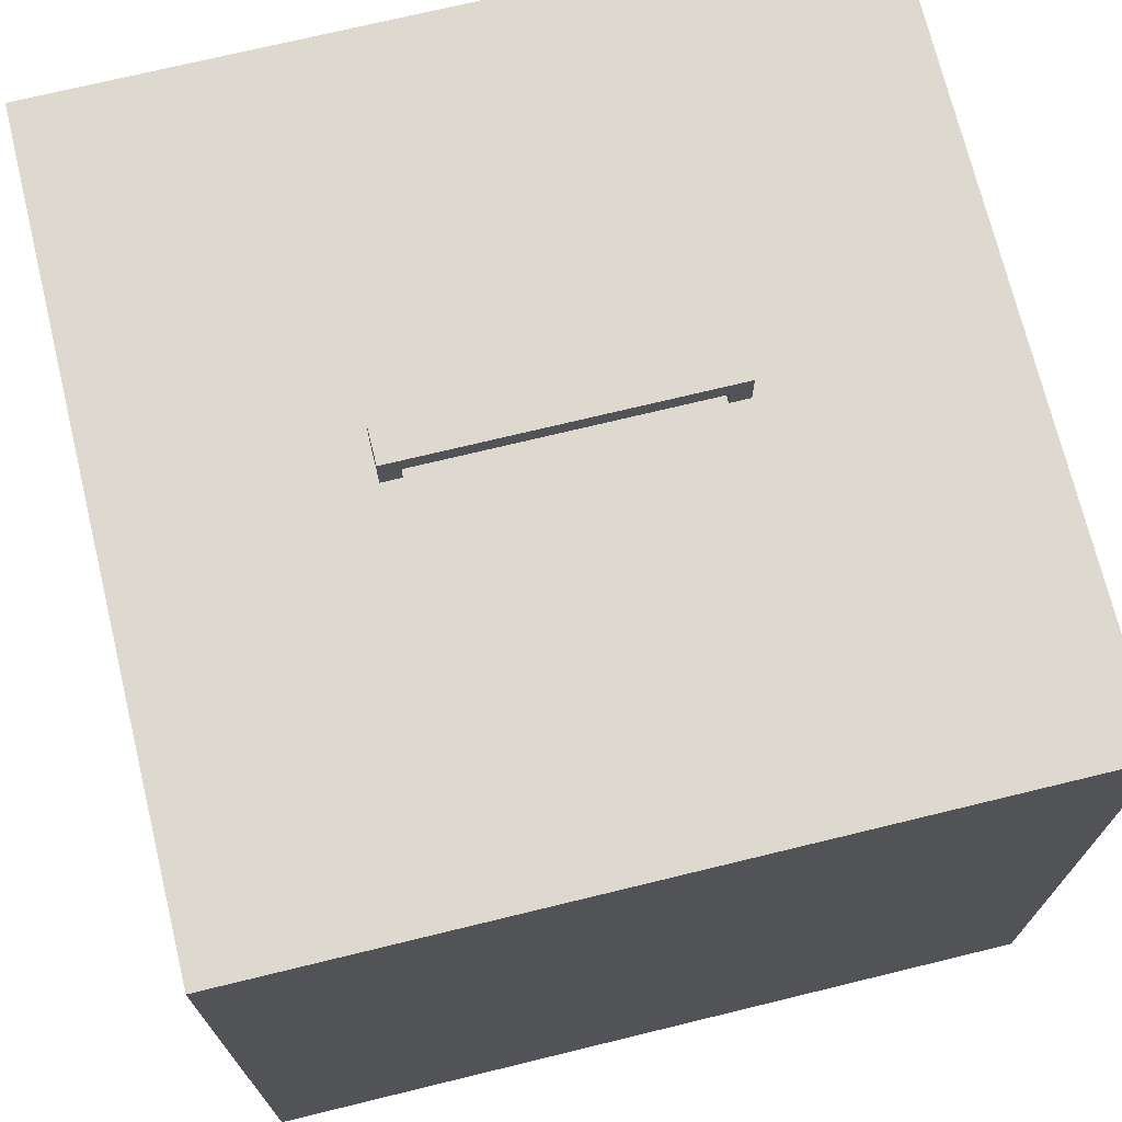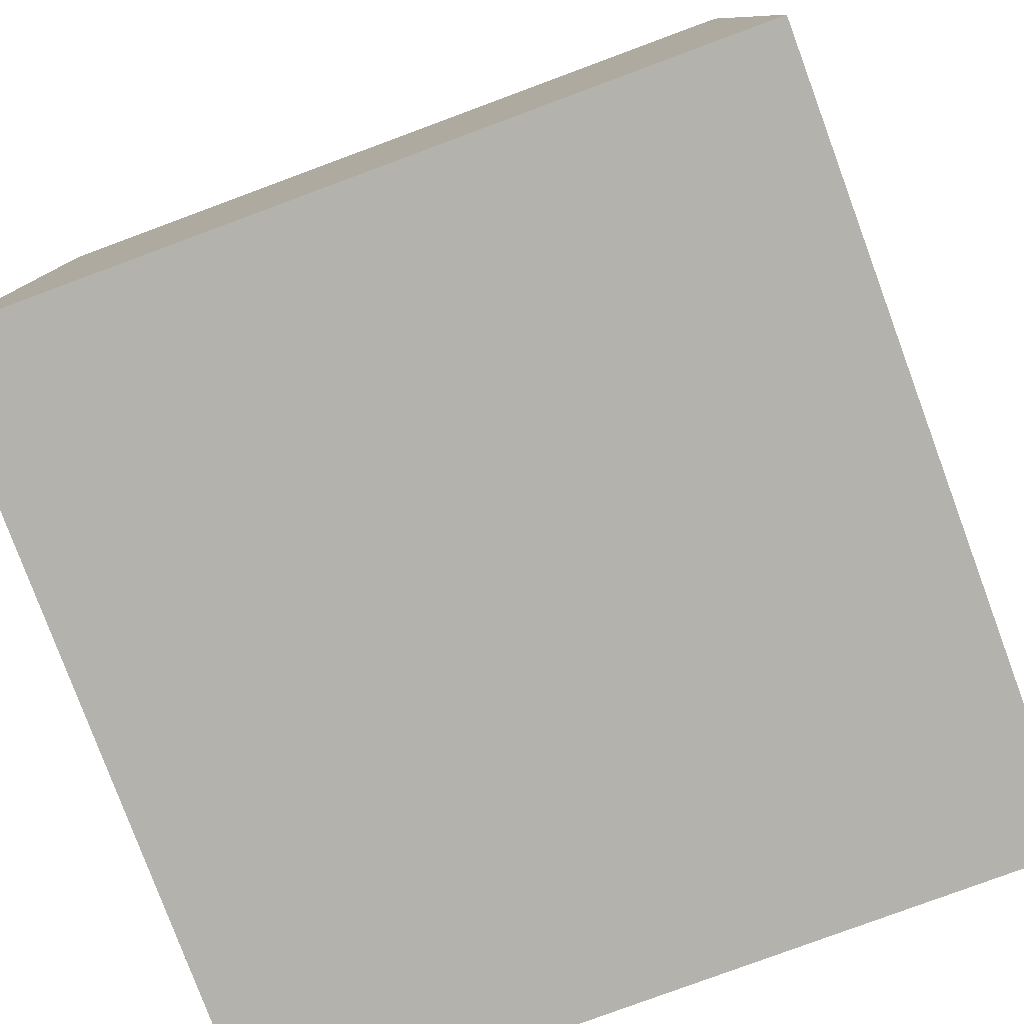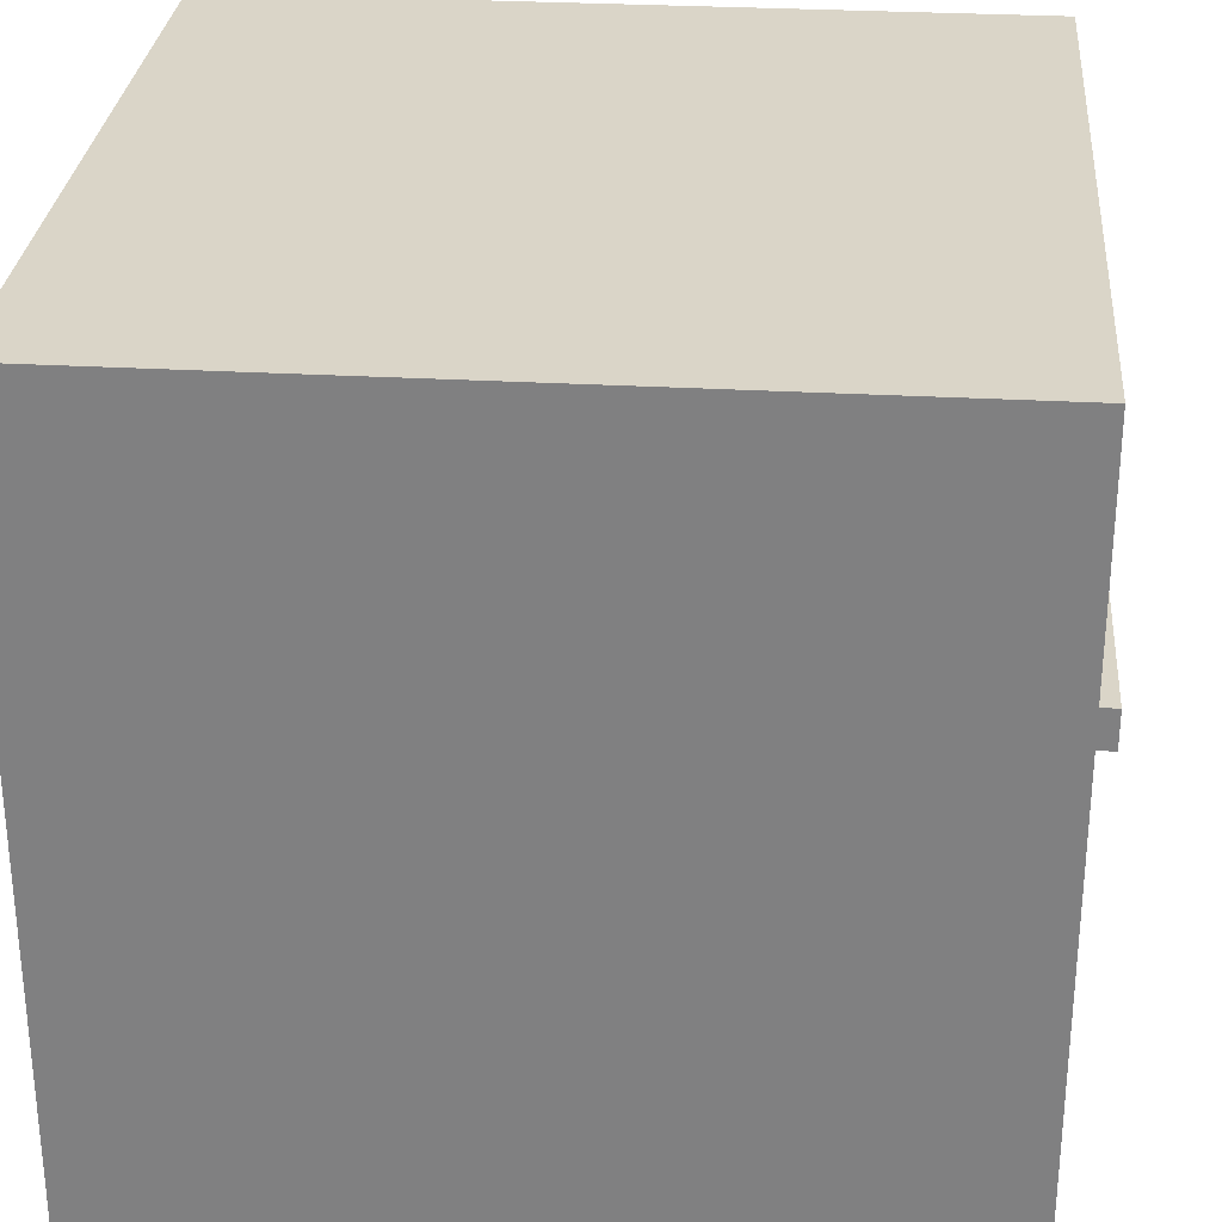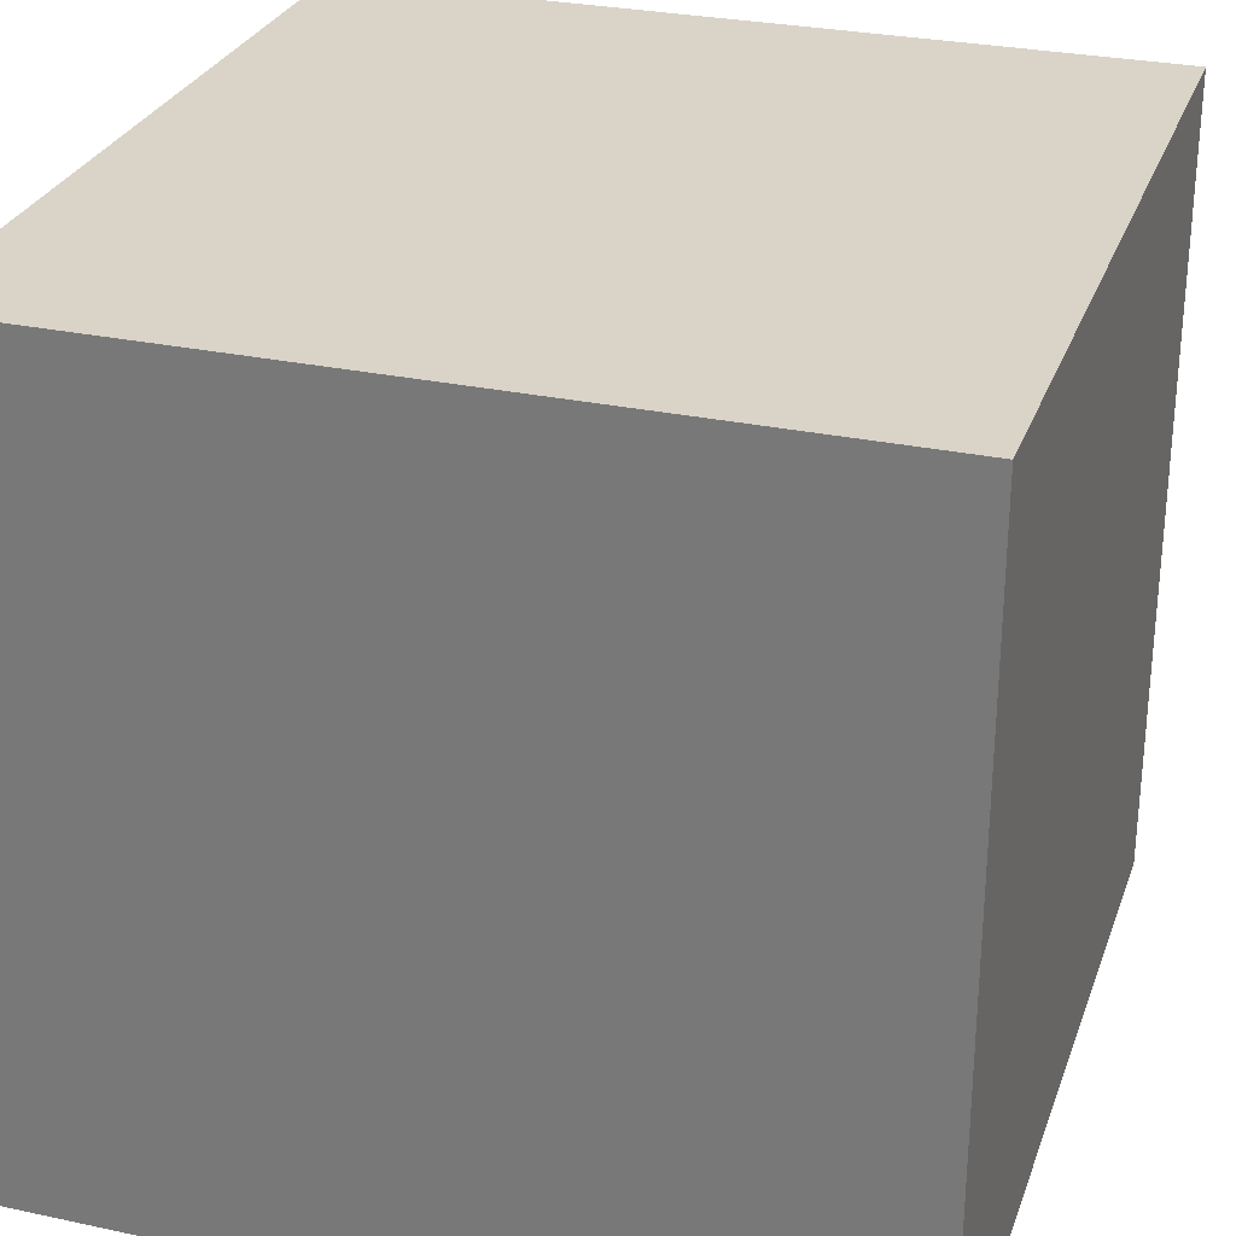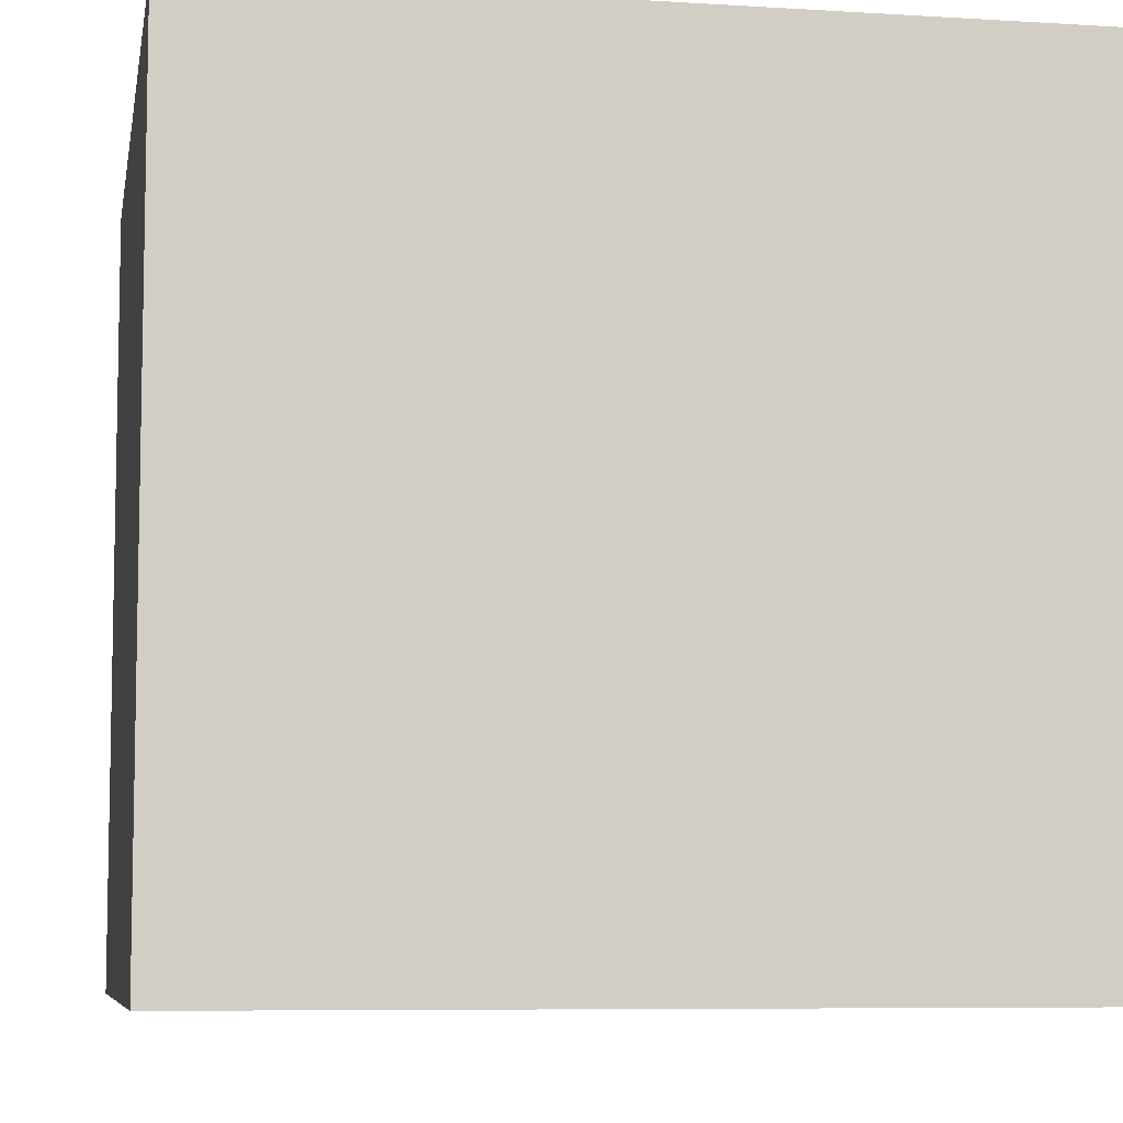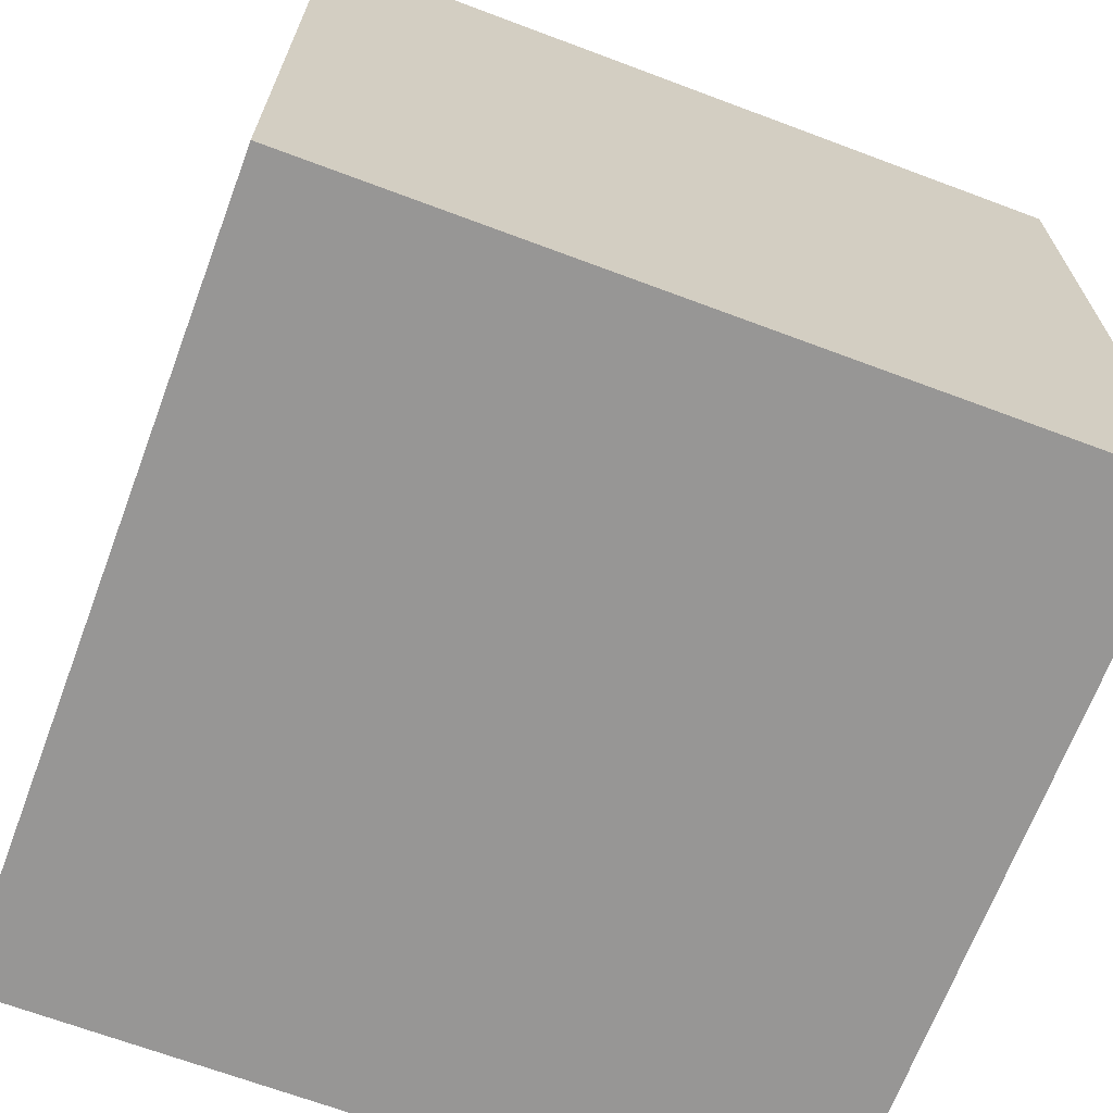
<metadata>
{"format":"obj","ext":"obj","renderer":"f3d","projection":"perspective","resolution":1024,"background":"white","views":[{"elev":71.7,"azim":-13.7,"up":"+Y"},{"elev":-79.4,"azim":20.3,"up":"+Y"},{"elev":29.2,"azim":94.8,"up":"+Z"},{"elev":28.6,"azim":17.8,"up":"+Z"},{"elev":-7.4,"azim":-10.0,"up":"+Z"},{"elev":-67.8,"azim":-20.6,"up":"+Y"}]}
</metadata>
<code>
o
v -2 0 2
v -2 0 -2
v -2 0.1 1.9
v -2 0.1 -1.9
v -2 3.9 1.9
v -2 3.9 -1.9
v -2 4 2
v -2 4 -2
v -0.8 4 0.1
v -0.8 4 -0.1
v -0.8 4.2 0.1
v -0.8 4.2 -0.1
v 0.7 4 0.1
v 0.7 4 -0.1
v 0.7 4.1 0.1
v 0.7 4.1 -0.1
v 1.9 0.1 1.9
v 1.9 0.1 -1.9
v 1.9 3.9 1.9
v 1.9 3.9 1.4
v 1.9 3.9 0.9
v 1.9 3.9 0.4
v 1.9 3.9 -0.4
v 1.9 3.9 -0.9
v 1.9 3.9 -1.4
v 1.9 3.9 -1.9
v -1.9 0.1 1.9
v -1.9 0.1 -1.9
v -1.9 3.9 1.9
v -1.9 3.9 1.4
v -1.9 3.9 0.9
v -1.9 3.9 0.4
v -1.9 3.9 -0.4
v -1.9 3.9 -0.9
v -1.9 3.9 -1.4
v -1.9 3.9 -1.9
v -0.7 4 0.1
v -0.7 4 -0.1
v -0.7 4.1 0.1
v -0.7 4.1 -0.1
v 0.8 4 0.1
v 0.8 4 -0.1
v 0.8 4.2 0.1
v 0.8 4.2 -0.1
v 2 0 2
v 2 0 -2
v 2 0.1 1.9
v 2 0.1 -1.9
v 2 3.9 1.9
v 2 3.9 -1.9
v 2 4 2
v 2 4 -2
v -2 0 2
v -2 4 2
v -1.9 0.1 2
v -1.9 3.9 2
v 1.9 0.1 2
v 1.9 3.9 2
v 2 0 2
v 2 4 2
v -0.8 4 0.1
v -0.8 4.2 0.1
v -0.7 4 0.1
v -0.7 4.1 0.1
v 0.7 4 0.1
v 0.7 4.1 0.1
v 0.8 4 0.1
v 0.8 4.2 0.1
v -1.9 0.1 -1.9
v -1.9 3.9 -1.9
v -1.6 3.9 -1.9
v -1.3 3.9 -1.9
v -1 3.9 -1.9
v 1 3.9 -1.9
v 1.3 3.9 -1.9
v 1.6 3.9 -1.9
v 1.9 0.1 -1.9
v 1.9 3.9 -1.9
v -1.9 0.1 1.9
v -1.9 3.9 1.9
v -1.6 3.9 1.9
v -1.3 3.9 1.9
v -1 3.9 1.9
v 1 3.9 1.9
v 1.3 3.9 1.9
v 1.6 3.9 1.9
v 1.9 0.1 1.9
v 1.9 3.9 1.9
v -0.8 4 -0.1
v -0.8 4.2 -0.1
v -0.7 4 -0.1
v -0.7 4.1 -0.1
v 0.7 4 -0.1
v 0.7 4.1 -0.1
v 0.8 4 -0.1
v 0.8 4.2 -0.1
v -2 0 -2
v -2 4 -2
v -1.9 0.1 -2
v -1.9 3.9 -2
v 1.9 0.1 -2
v 1.9 3.9 -2
v 2 0 -2
v 2 4 -2
v -2 0 2
v 2 0 2
v -1.9 0 1.9
v 1.9 0 1.9
v -1.9 0 -1.9
v 1.9 0 -1.9
v -2 0 -2
v 2 0 -2
v -1.9 3.9 1.9
v -1.6 3.9 1.9
v -1.3 3.9 1.9
v -1 3.9 1.9
v 1 3.9 1.9
v 1.3 3.9 1.9
v 1.6 3.9 1.9
v 1.9 3.9 1.9
v -1.9 3.9 1.4
v -1.6 3.9 1.4
v -1.3 3.9 1.4
v -1 3.9 1.4
v -0.7 3.9 1.4
v 0.7 3.9 1.4
v 1 3.9 1.4
v 1.3 3.9 1.4
v 1.6 3.9 1.4
v 1.9 3.9 1.4
v -1.9 3.9 0.9
v -1.6 3.9 0.9
v -1.3 3.9 0.9
v -1 3.9 0.9
v -0.7 3.9 0.9
v 0.7 3.9 0.9
v 1 3.9 0.9
v 1.3 3.9 0.9
v 1.6 3.9 0.9
v 1.9 3.9 0.9
v -1.9 3.9 0.4
v -1.6 3.9 0.4
v -1.3 3.9 0.4
v -1 3.9 0.4
v 1 3.9 0.4
v 1.3 3.9 0.4
v 1.6 3.9 0.4
v 1.9 3.9 0.4
v -1.9 3.9 -0.4
v -1.6 3.9 -0.4
v -1.3 3.9 -0.4
v -1 3.9 -0.4
v 1 3.9 -0.4
v 1.3 3.9 -0.4
v 1.6 3.9 -0.4
v 1.9 3.9 -0.4
v -1.9 3.9 -0.9
v -1.6 3.9 -0.9
v -1.3 3.9 -0.9
v -1 3.9 -0.9
v -0.7 3.9 -0.9
v 0.7 3.9 -0.9
v 1 3.9 -0.9
v 1.3 3.9 -0.9
v 1.6 3.9 -0.9
v 1.9 3.9 -0.9
v -1.9 3.9 -1.4
v -1.6 3.9 -1.4
v -1.3 3.9 -1.4
v -1 3.9 -1.4
v -0.7 3.9 -1.4
v 0.7 3.9 -1.4
v 1 3.9 -1.4
v 1.3 3.9 -1.4
v 1.6 3.9 -1.4
v 1.9 3.9 -1.4
v -1.9 3.9 -1.9
v -1.6 3.9 -1.9
v -1.3 3.9 -1.9
v -1 3.9 -1.9
v 1 3.9 -1.9
v 1.3 3.9 -1.9
v 1.6 3.9 -1.9
v 1.9 3.9 -1.9
v -0.7 4.1 0.1
v 0.7 4.1 0.1
v -0.7 4.1 -0.1
v 0.7 4.1 -0.1
v -1.9 0.1 1.9
v 1.9 0.1 1.9
v -1.9 0.1 -1.9
v 1.9 0.1 -1.9
v -2 4 2
v 2 4 2
v -1.9 4 1.9
v -1.6 4 1.9
v -1.3 4 1.9
v -1 4 1.9
v 1 4 1.9
v 1.3 4 1.9
v 1.6 4 1.9
v 1.9 4 1.9
v -1.9 4 1.4
v -1.6 4 1.4
v -1.3 4 1.4
v -1 4 1.4
v -0.7 4 1.4
v 0.7 4 1.4
v 1 4 1.4
v 1.3 4 1.4
v 1.6 4 1.4
v 1.9 4 1.4
v -1.9 4 0.9
v -1.6 4 0.9
v -1.3 4 0.9
v -1 4 0.9
v -0.7 4 0.9
v 0.7 4 0.9
v 1 4 0.9
v 1.3 4 0.9
v 1.6 4 0.9
v 1.9 4 0.9
v -1.9 4 0.4
v -1.6 4 0.4
v -1.3 4 0.4
v -1 4 0.4
v 1 4 0.4
v 1.3 4 0.4
v 1.6 4 0.4
v 1.9 4 0.4
v -0.8 4 0.1
v -0.7 4 0.1
v 0.7 4 0.1
v 0.8 4 0.1
v -0.8 4 -0.1
v -0.7 4 -0.1
v 0.7 4 -0.1
v 0.8 4 -0.1
v -1.9 4 -0.4
v -1.6 4 -0.4
v -1.3 4 -0.4
v -1 4 -0.4
v 1 4 -0.4
v 1.3 4 -0.4
v 1.6 4 -0.4
v 1.9 4 -0.4
v -1.9 4 -0.9
v -1.6 4 -0.9
v -1.3 4 -0.9
v -1 4 -0.9
v -0.7 4 -0.9
v 0.7 4 -0.9
v 1 4 -0.9
v 1.3 4 -0.9
v 1.6 4 -0.9
v 1.9 4 -0.9
v -1.9 4 -1.4
v -1.6 4 -1.4
v -1.3 4 -1.4
v -1 4 -1.4
v -0.7 4 -1.4
v 0.7 4 -1.4
v 1 4 -1.4
v 1.3 4 -1.4
v 1.6 4 -1.4
v 1.9 4 -1.4
v -1.9 4 -1.9
v -1.6 4 -1.9
v -1.3 4 -1.9
v -1 4 -1.9
v 1 4 -1.9
v 1.3 4 -1.9
v 1.6 4 -1.9
v 1.9 4 -1.9
v -2 4 -2
v 2 4 -2
v -0.8 4.2 0.1
v 0.8 4.2 0.1
v -0.8 4.2 -0.1
v 0.8 4.2 -0.1
f 3 2 1
f 4 2 3
f 5 3 1
f 5 4 3
f 6 2 4
f 6 4 5
f 7 5 1
f 7 6 5
f 8 2 6
f 8 6 7
f 11 10 9
f 12 10 11
f 15 14 13
f 16 14 15
f 19 18 17
f 20 18 19
f 21 18 20
f 22 18 21
f 23 18 22
f 24 18 23
f 25 18 24
f 26 18 25
f 27 28 29
f 29 28 30
f 30 28 31
f 31 28 32
f 32 28 33
f 33 28 34
f 34 28 35
f 35 28 36
f 37 38 39
f 39 38 40
f 41 42 43
f 43 42 44
f 45 46 47
f 47 46 48
f 45 47 49
f 47 48 49
f 48 46 50
f 49 48 50
f 45 49 51
f 49 50 51
f 50 46 52
f 51 50 52
f 55 54 53
f 56 54 55
f 57 55 53
f 57 56 55
f 58 54 56
f 58 56 57
f 59 57 53
f 59 58 57
f 60 54 58
f 60 58 59
f 63 62 61
f 64 62 63
f 66 62 64
f 67 66 65
f 68 62 66
f 68 66 67
f 71 70 69
f 72 71 69
f 73 72 69
f 74 73 69
f 75 74 69
f 76 75 69
f 77 76 69
f 78 76 77
f 79 80 81
f 79 81 82
f 79 82 83
f 79 83 84
f 79 84 85
f 79 85 86
f 79 86 87
f 87 86 88
f 89 90 91
f 91 90 92
f 92 90 94
f 93 94 95
f 94 90 96
f 95 94 96
f 97 98 99
f 99 98 100
f 97 99 101
f 99 100 101
f 100 98 102
f 101 100 102
f 97 101 103
f 101 102 103
f 102 98 104
f 103 102 104
f 107 106 105
f 108 106 107
f 109 107 105
f 109 108 107
f 110 106 108
f 110 108 109
f 111 109 105
f 111 110 109
f 112 106 110
f 112 110 111
f 121 114 113
f 122 115 114
f 122 114 121
f 123 116 115
f 123 115 122
f 124 117 116
f 124 116 123
f 125 117 124
f 126 117 125
f 127 118 117
f 127 117 126
f 128 119 118
f 128 118 127
f 129 120 119
f 129 119 128
f 130 120 129
f 131 122 121
f 132 123 122
f 132 122 131
f 133 124 123
f 133 123 132
f 134 125 124
f 134 124 133
f 135 126 125
f 135 125 134
f 136 127 126
f 136 126 135
f 137 128 127
f 137 127 136
f 138 129 128
f 138 128 137
f 139 130 129
f 139 129 138
f 140 130 139
f 141 132 131
f 142 133 132
f 142 132 141
f 143 134 133
f 143 133 142
f 144 136 135
f 144 134 143
f 144 135 134
f 144 137 136
f 145 138 137
f 145 137 144
f 146 139 138
f 146 138 145
f 147 140 139
f 147 139 146
f 148 140 147
f 149 142 141
f 150 143 142
f 150 142 149
f 151 144 143
f 151 143 150
f 152 145 144
f 152 144 151
f 153 146 145
f 153 145 152
f 154 147 146
f 154 146 153
f 155 148 147
f 155 147 154
f 156 148 155
f 157 150 149
f 158 151 150
f 158 150 157
f 159 152 151
f 159 151 158
f 160 153 152
f 160 152 159
f 161 153 160
f 162 153 161
f 163 154 153
f 163 153 162
f 164 155 154
f 164 154 163
f 165 156 155
f 165 155 164
f 166 156 165
f 167 158 157
f 168 159 158
f 168 158 167
f 169 160 159
f 169 159 168
f 170 161 160
f 170 160 169
f 171 162 161
f 171 161 170
f 172 163 162
f 172 162 171
f 173 164 163
f 173 163 172
f 174 165 164
f 174 164 173
f 175 166 165
f 175 165 174
f 176 166 175
f 177 168 167
f 178 169 168
f 178 168 177
f 179 170 169
f 179 169 178
f 180 171 170
f 180 170 179
f 180 172 171
f 180 173 172
f 181 174 173
f 181 173 180
f 182 175 174
f 182 174 181
f 183 176 175
f 183 175 182
f 184 176 183
f 187 186 185
f 188 186 187
f 189 190 191
f 191 190 192
f 193 194 195
f 195 194 196
f 196 194 197
f 197 194 198
f 198 194 199
f 199 194 200
f 200 194 201
f 201 194 202
f 193 195 203
f 195 196 203
f 196 197 204
f 203 196 204
f 197 198 205
f 204 197 205
f 198 199 206
f 205 198 206
f 206 199 207
f 207 199 208
f 199 200 209
f 208 199 209
f 200 201 210
f 209 200 210
f 201 202 211
f 210 201 211
f 202 194 212
f 211 202 212
f 193 203 213
f 203 204 213
f 204 205 214
f 213 204 214
f 205 206 215
f 214 205 215
f 206 207 216
f 215 206 216
f 207 208 217
f 216 207 217
f 208 209 218
f 217 208 218
f 209 210 219
f 218 209 219
f 210 211 220
f 219 210 220
f 211 212 221
f 220 211 221
f 212 194 222
f 221 212 222
f 193 213 223
f 213 214 223
f 214 215 224
f 223 214 224
f 215 216 225
f 224 215 225
f 218 219 226
f 225 216 226
f 217 218 226
f 216 217 226
f 219 220 227
f 226 219 227
f 220 221 228
f 227 220 228
f 221 222 229
f 228 221 229
f 222 194 230
f 229 222 230
f 226 227 231
f 231 227 232
f 232 227 233
f 233 227 234
f 226 231 235
f 232 233 236
f 236 233 237
f 234 227 238
f 193 223 239
f 223 224 239
f 224 225 240
f 239 224 240
f 225 226 241
f 240 225 241
f 237 238 242
f 241 226 242
f 236 237 242
f 226 235 242
f 235 236 242
f 238 227 243
f 242 238 243
f 227 228 243
f 228 229 244
f 243 228 244
f 229 230 245
f 244 229 245
f 230 194 246
f 245 230 246
f 193 239 247
f 239 240 247
f 240 241 248
f 247 240 248
f 241 242 249
f 248 241 249
f 242 243 250
f 249 242 250
f 250 243 251
f 251 243 252
f 243 244 253
f 252 243 253
f 244 245 254
f 253 244 254
f 245 246 255
f 254 245 255
f 246 194 256
f 255 246 256
f 193 247 257
f 247 248 257
f 248 249 258
f 257 248 258
f 249 250 259
f 258 249 259
f 250 251 260
f 259 250 260
f 251 252 261
f 260 251 261
f 252 253 262
f 261 252 262
f 253 254 263
f 262 253 263
f 254 255 264
f 263 254 264
f 255 256 265
f 264 255 265
f 256 194 266
f 265 256 266
f 193 257 267
f 257 258 267
f 258 259 268
f 267 258 268
f 259 260 269
f 268 259 269
f 262 263 270
f 269 260 270
f 260 261 270
f 261 262 270
f 263 264 271
f 270 263 271
f 264 265 272
f 271 264 272
f 265 266 273
f 272 265 273
f 266 194 274
f 273 266 274
f 268 269 275
f 270 271 275
f 273 274 275
f 193 267 275
f 267 268 275
f 271 272 275
f 269 270 275
f 272 273 275
f 274 194 276
f 275 274 276
f 277 278 279
f 279 278 280

</code>
